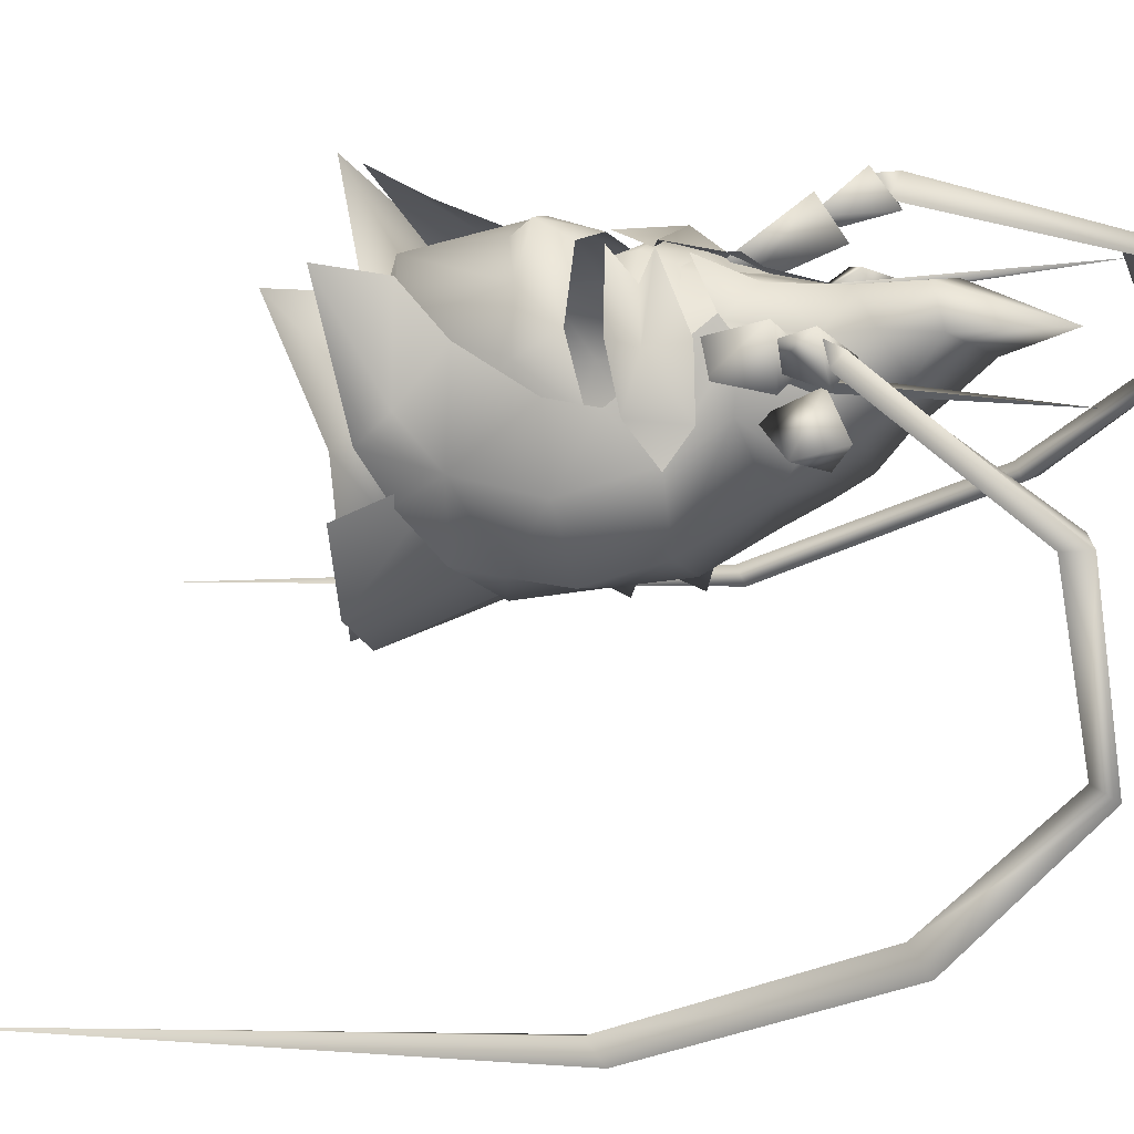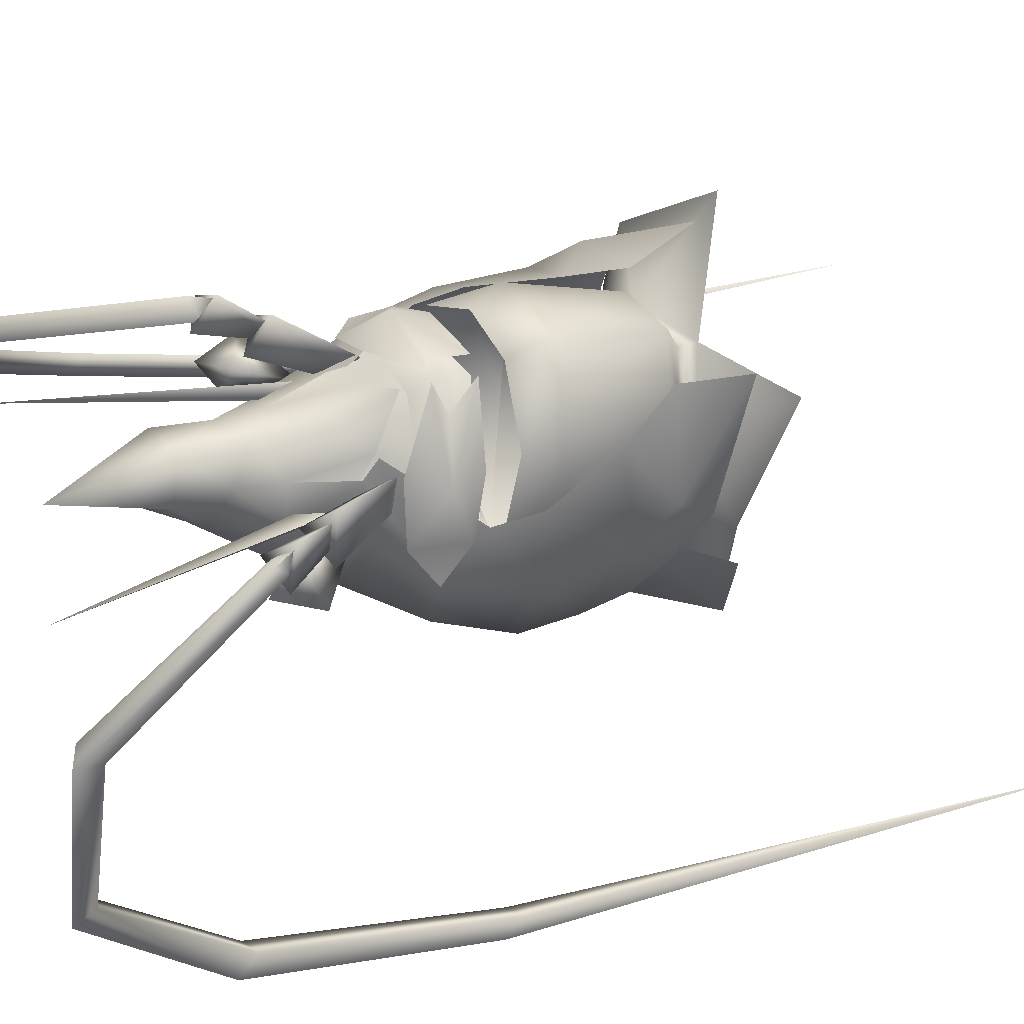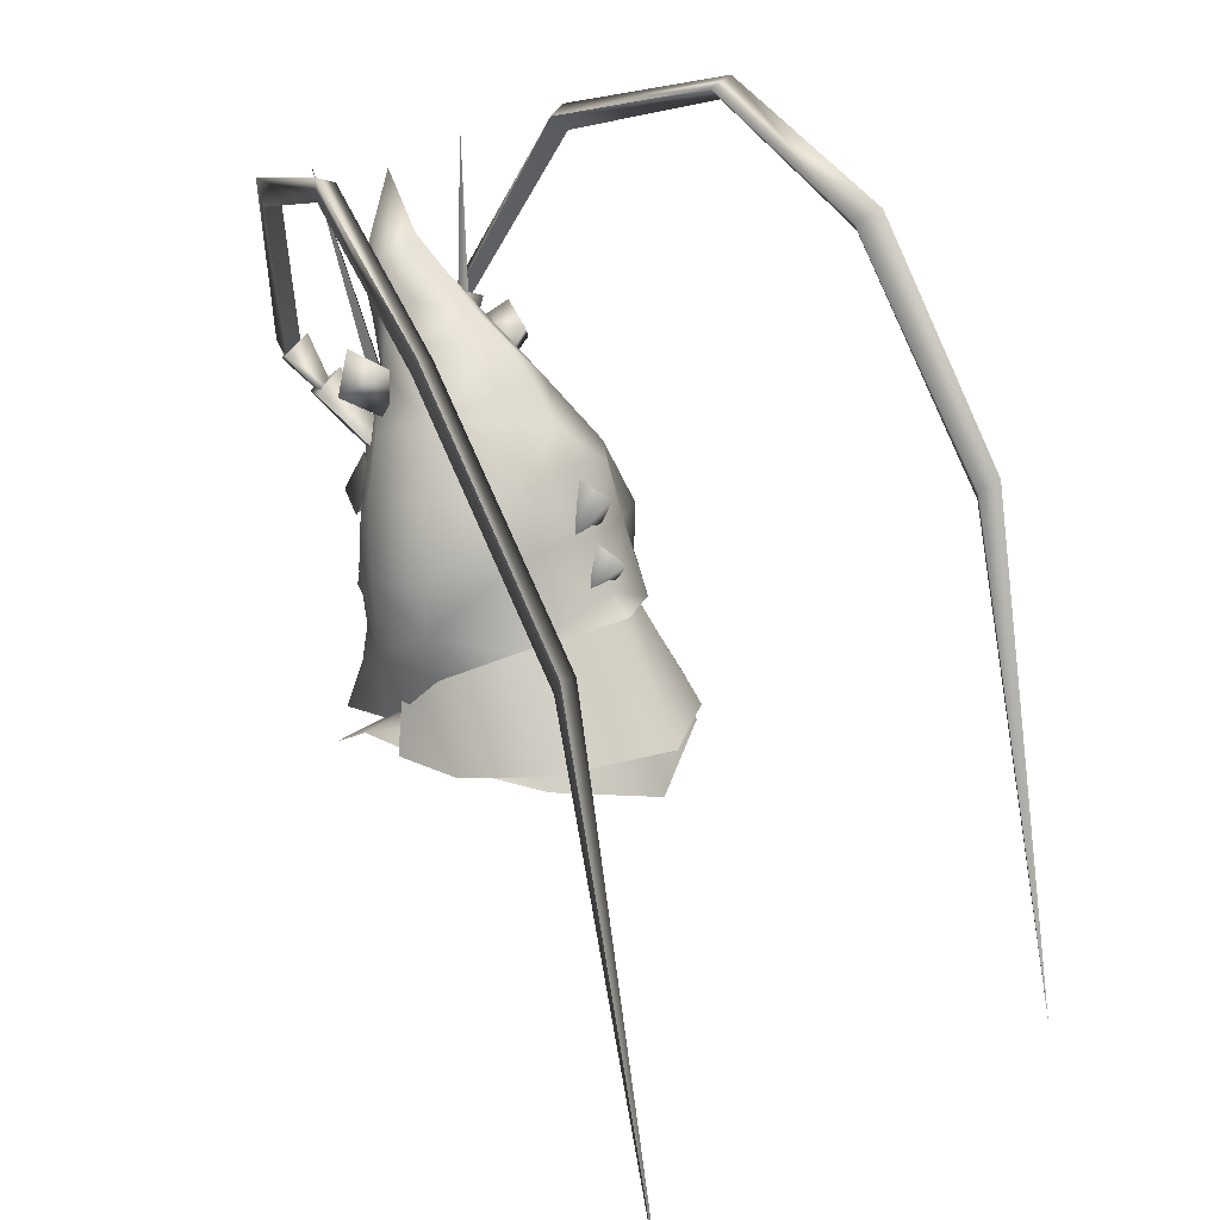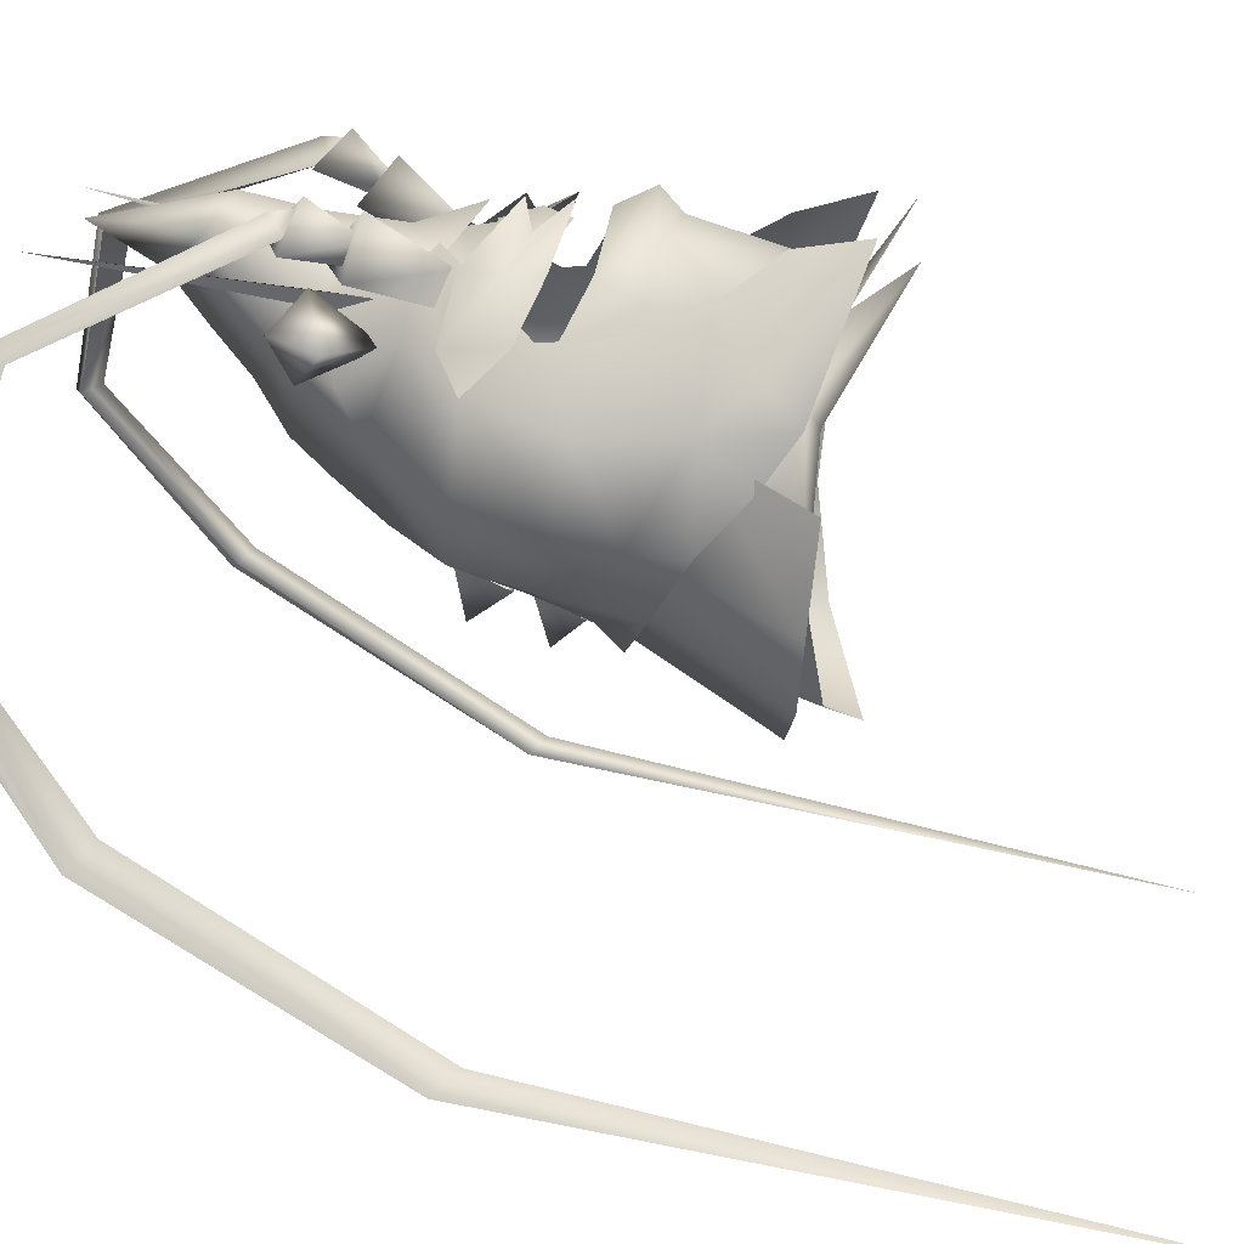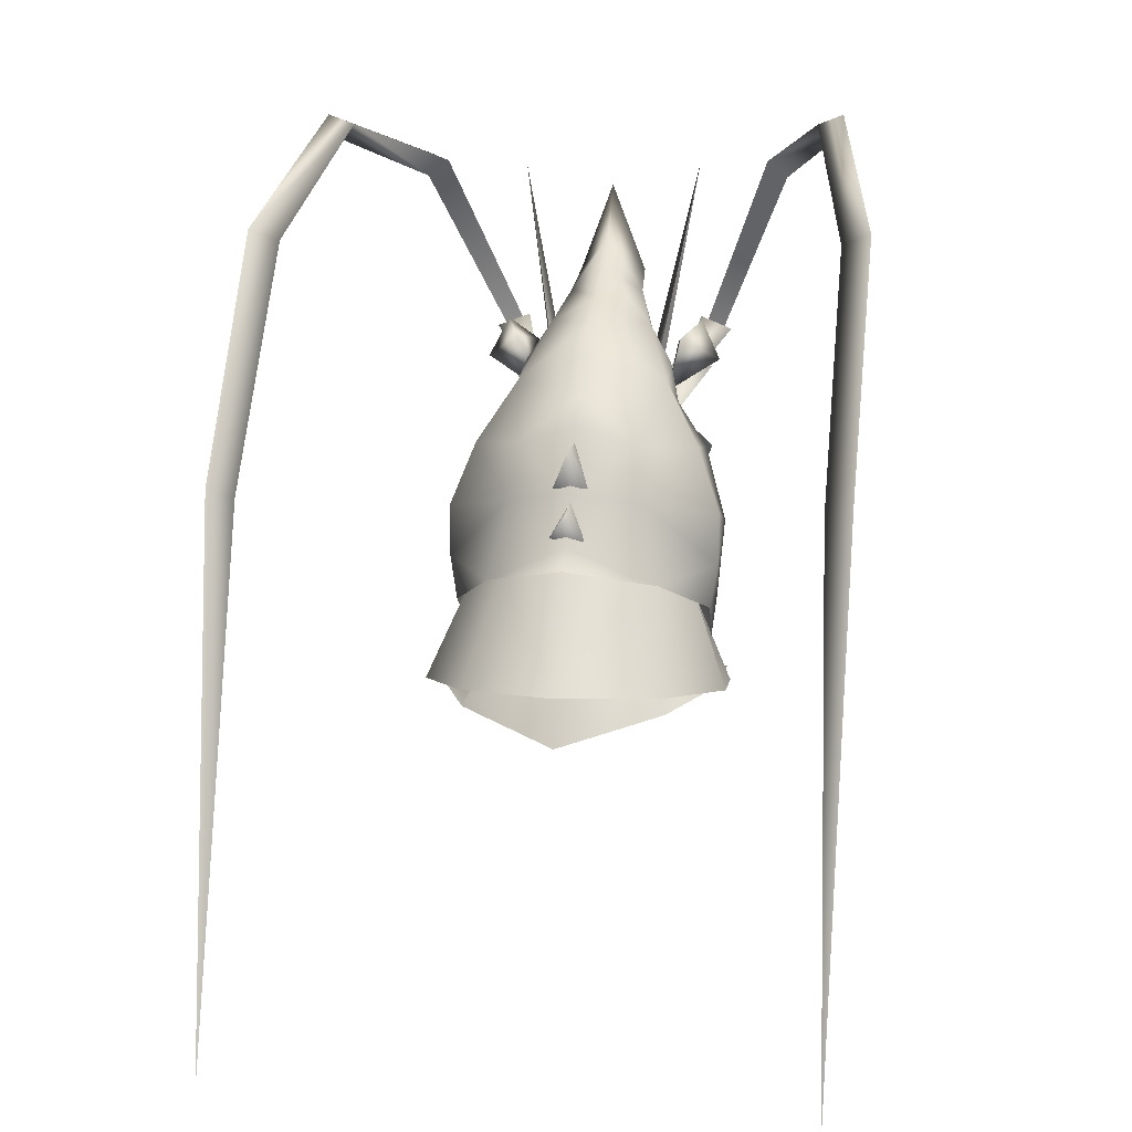
<metadata>
{"format":"obj","ext":"obj","renderer":"f3d","projection":"perspective","resolution":1024,"background":"white","views":[{"elev":38.6,"azim":103.7,"up":"+Z"},{"elev":67.0,"azim":-108.1,"up":"+Z"},{"elev":23.9,"azim":132.7,"up":"+Y"},{"elev":20.1,"azim":-85.7,"up":"+Z"},{"elev":10.7,"azim":-169.6,"up":"+Y"}]}
</metadata>
<code>
g mesh00
v -0.1769 51.24 -4.364
v 0.8436 51.87 -0.806
v -1.804 51.87 -0.806
f 1 2 3
v -18.49 84.08 -3.681
v -21.23 76.37 -14.71
v -18 82.42 -3.205
v -20.34 74.82 -13.29
v -16.69 83.39 -3.401
v -19.23 75.59 -13.9
v -21.23 76.37 -14.71
f 4 5 6
f 6 5 7
f 6 7 8
f 8 7 9
f 8 9 4
f 4 9 10
v -13.69 79.45 6.873
v -7.108 67.88 11.73
v -8.407 67.49 11.64
v -18 82.42 -3.205
v -13.69 79.45 6.873
v -18.49 84.08 -3.681
v -13.78 81.21 7.348
v -16.69 83.39 -3.401
v -12.17 80.62 7.099
v -7.108 67.88 11.73
v -13.69 79.45 6.873
v -12.17 80.62 7.099
v -8.407 67.49 11.64
v -8.293 68.29 12.82
v -7.108 67.88 11.73
f 11 12 13
f 14 15 16
f 16 15 17
f 16 17 18
f 18 17 19
f 20 21 22
f 22 21 14
f 22 14 18
f 15 23 17
f 17 23 24
f 17 24 19
f 19 24 25
v 18.49 84.08 -3.681
v 21.23 76.37 -14.71
v 16.69 83.39 -3.401
v 19.23 75.59 -13.9
v 18 82.42 -3.205
v 20.34 74.82 -13.29
v 21.23 76.37 -14.71
f 26 27 28
f 28 27 29
f 28 29 30
f 30 29 31
f 30 31 26
f 26 31 32
v 12.17 80.62 7.099
v 8.407 67.49 11.64
v 7.108 67.88 11.73
v 16.69 83.39 -3.401
v 12.17 80.62 7.099
v 18.49 84.08 -3.681
v 13.78 81.21 7.348
v 18 82.42 -3.205
v 13.69 79.45 6.873
v 8.407 67.49 11.64
v 12.17 80.62 7.099
v 13.69 79.45 6.873
v 7.108 67.88 11.73
v 8.293 68.29 12.82
v 8.407 67.49 11.64
f 33 34 35
f 36 37 38
f 38 37 39
f 38 39 40
f 40 39 41
f 42 43 44
f 44 43 36
f 44 36 40
f 37 45 39
f 39 45 46
f 39 46 41
f 41 46 47
v -7.339 42.48 -11.05
v -4.062 50.48 -7.385
v 0 50.48 -10.86
v -4.062 50.48 -7.385
v -7.339 42.48 -11.05
v -10.59 43.37 -4.506
v 4.062 50.48 -7.385
v 7.34 42.48 -11.05
v 0 50.48 -10.86
v 0 40.56 -14.61
v -7.339 42.48 -11.05
v -10.02 42.83 3.624
v -4.98 43.66 3.182
v -10.59 43.37 -4.506
v -6.587 45.09 -3.489
v -4.062 50.48 -7.385
v 7.34 42.48 -11.05
v 4.062 50.48 -7.385
v 6.587 45.09 -3.489
v 4.98 43.66 3.182
v 0 43 6.726
v 0 41.75 6.533
v -4.98 43.66 3.182
v -6.676 38.51 10.59
v -10.02 42.83 3.624
v 0 41.75 6.533
v 6.676 38.51 10.59
v 4.98 43.66 3.182
v 10.02 42.83 3.624
v 10.59 43.36 -4.506
v 7.34 42.48 -11.05
f 48 49 50
f 51 52 53
f 54 55 56
f 56 55 57
f 56 57 58
f 59 60 61
f 61 60 62
f 61 62 63
f 64 65 66
f 67 68 69
f 69 68 70
f 69 70 71
f 71 70 72
f 73 74 75
f 75 74 76
f 75 76 66
f 66 76 77
f 66 77 78
v -6.721 80.32 10.36
v -2.516 61.56 7.038
v -3.375 61.77 6.141
v -5.751 57.82 9.512
v -5.011 55.76 9.328
v -0.6427 54.77 11.95
v 7.328 47.18 2.741
v 4.98 43.66 3.182
v 6.587 45.09 -3.489
v 3.738 68.68 4.844
v 5.527 65.83 3.691
v 5.591 64.65 1.184
v 5.784 62.59 6.13
v 3.375 61.77 6.141
v 6.721 80.32 10.36
v 3.668 61.11 7.257
v 3.668 61.11 7.257
v 6.721 80.32 10.36
v 2.516 61.56 7.038
v 3.375 61.77 6.141
v -3.668 61.11 7.257
v -6.721 80.32 10.36
v -3.375 61.77 6.141
v -3.668 61.11 7.257
v -4.003 66.63 7.159
v -3.391 62.19 9.131
v -2.3 66.18 9.317
v -8.317 60.22 -1.355
v -10.05 55.6 -2.757
v -9.864 54.24 2.579
v 4.83 56.78 -6.459
v 0.008423 53.99 -9.808
v 0.005183 57.52 -8.278
v 0 43 6.726
v -2.619 43.78 5.696
v -4.98 43.66 3.182
v 2.619 43.78 5.696
v 0 43.66 9.204
v 3.217 50.72 10.6
v 3.753 44.71 7.482
v 6.214 51.31 8.096
v 7.728 52.69 4.054
v -4.572 53.62 9.218
v -7.2 55.44 5.94
v -6.214 51.31 8.096
v -7.728 52.69 4.054
v -7.343 47.21 2.741
v 3.723 44.62 10.38
v 8.563 45.74 5.571
v 5.442 47.99 8.147
v 9.325 48.65 2.736
v 7.215 53.1 6.755
v -4.873 40.47 11.27
v -8.563 45.74 5.571
v -8.598 43.64 2.978
v -9.325 48.65 2.736
v -3.729 44.62 10.38
v -5.417 47.99 8.147
v 2.178 61.07 9.366
v 3.534 62.65 8.664
v 2.3 66.18 9.317
v -2.3 66.18 9.317
v -3.534 62.65 8.664
v -2.178 61.07 9.366
v 4.791 60.81 7.421
v 3.35 61.63 7.846
v 7.887 65.01 9.357
v 5.957 64.19 12.39
v 5.311 66.26 9.942
v 3.701 60.18 9.133
v 6.561 64.44 9.822
v 5.764 64.73 10.12
v 9.185 67.78 10.93
v 7.656 66.96 12.87
v 8.293 68.29 12.82
v 7.108 67.88 11.73
v 8.407 67.49 11.64
v 7.656 66.96 12.87
v -0.09719 61.07 -6.772
v 1.331 57.86 -7.816
v 0 60.47 -9.918
v -1.233 57.96 -7.816
v -0.09719 61.07 -6.772
v -0.09719 57.14 -8.112
v 1.331 54.51 -9.208
v 0 56.27 -11.17
v -1.233 54.35 -9.208
v -0.09719 57.14 -8.112
v -0.02268 60.37 10.3
v 3.665 59.13 9.367
v 2.178 61.07 9.366
v 4.398 59.4 8.844
v 3.504 62.65 8.664
v -7.887 65.01 9.357
v -5.311 66.26 9.942
v -4.791 60.81 7.421
v -5.957 64.19 12.39
v -3.701 60.18 9.133
v -3.35 61.63 7.846
v -9.185 67.78 10.93
v -6.76 68.69 11.42
v -6.561 64.44 9.822
v -5.764 64.73 10.12
v -7.108 67.88 11.73
v -8.293 68.29 12.82
v -7.656 66.96 12.87
v -7.656 66.96 12.87
v -8.407 67.49 11.64
v -4.083 60.1 9.276
v -6.773 60.86 6.045
v -7.5 57.24 6.362
v -8.652 59.61 4.248
v -1.735 56.79 10.52
v -0.3058 57.27 11.94
v 6.78 60.86 6.045
v 4.083 60.1 9.276
v 5.773 57.82 9.512
v 8.611 59.61 4.279
v 7.529 57.24 6.362
v 5.041 55.76 9.328
v 0.6738 54.77 11.95
v 0.3058 57.27 11.94
v 1.735 56.79 10.52
v -4.062 56.38 9.489
v 0.003887 54.99 10.8
v 0 56.4 11.4
v 4.062 56.38 9.489
v 3.946 59.2 9.216
v 0 58.59 10.75
v -3.946 59.2 9.216
v 5.784 62.59 6.13
v 4.003 66.63 7.159
v 3.391 62.19 9.131
v 5.527 65.83 3.691
v 2.745 70.87 7.634
v 0 66.91 -2.552
v -5.591 64.65 1.184
v -0.01361 69.09 -0.409
v -3.749 68.68 4.844
v -0.005831 70.73 2.529
v -7.067 56.21 6.57
v -2.879 61.05 10.21
v -8.182 59.5 4.351
v -3.391 62.19 9.131
v -5.784 62.59 6.13
v -5.533 65.83 3.691
v -5.784 62.59 6.13
v 4.562 53.61 9.218
v 0 53.09 11.46
v 0 50.88 12.51
v -3.23 50.72 10.6
v -3.753 44.71 7.482
v 8.177 59.5 4.354
v 10.05 55.6 -2.757
v 8.317 60.22 -1.355
v 4.375 60.79 -5.439
v 0.004535 62.18 -6.399
v 4.879 40.46 11.27
v 8.598 43.64 2.978
v 9.204 45.76 0.086
v 9.452 48.64 -3.067
v 0 78.77 10.37
v -2.484 72.3 10.61
v 0 71.18 11.92
v -2.128 68.91 10.07
v -0.007775 67.2 11.01
v -0.009071 62.7 10.44
v 0.01166 58.95 11.67
v 2.128 68.91 10.07
v 2.485 72.3 10.61
v -2.128 68.91 10.07
v -2.751 70.87 7.634
v -0.002592 72.84 5.199
v 0 49.64 11.12
v 7.134 56.22 6.57
v 9.864 54.24 2.579
v 10.01 51.87 -2.778
v 6.251 51 -7.455
v 2.879 61.05 10.21
v 0.009719 52.56 -11.35
v -4.817 56.78 -6.459
v -6.251 51 -7.455
v -9.996 51.87 -2.783
v -9.482 48.65 -3.065
v -9.204 45.76 0.087
v 3.701 60.18 9.133
v 4.791 60.81 7.421
v 5.848 63.95 10.88
v 7.493 66.7 13.39
v 6.76 68.69 11.42
v 5.848 63.95 10.88
v -3.504 62.65 8.664
v -4.417 59.4 8.844
v -2.178 61.07 9.366
v -3.665 59.13 9.367
v 0.005183 56.43 10.88
v -4.791 60.81 7.421
v -3.701 60.18 9.133
v -5.848 63.95 10.88
v -7.493 66.7 13.39
v -5.848 63.95 10.88
v -8.868 65.88 6.229
v -5.43 66.99 8.56
v -7.457 68.78 6.75
v -6.271 67.67 3.996
v -5.001 63.49 5.643
v 6.271 67.67 3.996
v 5.43 66.99 8.56
v 7.457 68.78 6.75
v 8.868 65.88 6.229
v 5.001 63.49 5.643
v -2.484 72.3 10.61
v 0 78.77 10.37
v 0 74.79 7.873
v 2.485 72.3 10.61
v 2.128 68.91 10.07
v 2.3 66.18 9.317
v -7.161 53.1 6.755
v -5.533 65.83 3.691
v -10.73 42.72 -0.423
v -7.68 48.72 2.001
v -11.1 43.34 -6.414
v -8.213 50.47 -3.552
v -7.343 43.77 -11.45
v -5.146 51.84 -6.853
v -0.001296 44.49 -15.79
v -0.001296 54.05 -9.248
v 5.142 51.83 -6.852
v 7.339 43.76 -11.45
v 8.153 50.45 -3.552
v 11.09 43.33 -6.414
v 7.68 48.72 2.001
v 10.73 42.72 -0.423
v -6.587 45.09 -3.489
v 7.222 55.44 5.94
v -4.367 60.79 -5.439
v 0.003887 64.32 -4.848
v 3.391 62.19 9.131
f 79 80 81
f 82 83 84
f 85 86 87
f 88 89 90
f 90 89 91
f 92 93 94
f 95 96 97
f 97 96 98
f 99 100 101
f 80 79 102
f 103 104 105
f 106 107 108
f 109 110 111
f 112 113 114
f 86 115 112
f 112 115 116
f 112 116 113
f 117 118 119
f 119 118 85
f 119 85 120
f 121 122 123
f 123 122 124
f 123 124 125
f 126 127 128
f 128 127 129
f 128 129 130
f 131 132 133
f 133 132 134
f 131 135 132
f 132 135 136
f 132 136 134
f 137 138 139
f 140 141 142
f 143 144 145
f 146 147 148
f 149 150 151
f 152 153 154
f 155 153 156
f 157 158 159
f 159 158 160
f 159 160 161
f 162 163 164
f 164 163 165
f 164 165 166
f 167 168 169
f 169 168 170
f 169 170 171
f 172 173 174
f 175 176 177
f 178 179 180
f 180 179 181
f 182 183 184
f 185 183 186
f 82 187 188
f 83 82 189
f 189 82 188
f 189 188 190
f 84 191 82
f 82 191 192
f 82 192 187
f 193 194 195
f 196 193 197
f 197 193 195
f 197 195 198
f 198 195 199
f 194 200 195
f 195 200 201
f 195 201 199
f 202 203 204
f 204 203 205
f 204 205 206
f 206 207 204
f 204 207 208
f 204 208 202
f 209 210 211
f 209 212 210
f 210 212 88
f 210 88 213
f 214 215 216
f 216 215 217
f 216 217 218
f 219 220 221
f 221 220 222
f 221 222 223
f 217 224 103
f 103 224 225
f 103 225 104
f 226 227 228
f 228 227 121
f 228 121 229
f 229 121 123
f 229 123 230
f 230 123 125
f 231 232 233
f 233 232 109
f 233 109 234
f 234 109 111
f 234 111 235
f 126 236 127
f 127 236 237
f 127 237 129
f 129 237 238
f 129 238 239
f 240 241 242
f 242 241 243
f 242 243 244
f 244 243 140
f 244 140 245
f 245 140 142
f 245 142 246
f 246 137 245
f 245 137 139
f 245 139 244
f 244 139 247
f 244 247 242
f 242 247 248
f 242 248 240
f 105 249 103
f 103 249 250
f 103 250 217
f 217 250 251
f 217 251 218
f 86 85 115
f 115 85 118
f 115 118 116
f 116 118 117
f 116 117 252
f 253 130 254
f 254 130 129
f 254 129 255
f 255 129 239
f 255 239 256
f 257 253 231
f 231 253 254
f 231 254 232
f 232 254 255
f 232 255 109
f 109 255 256
f 109 256 110
f 110 256 258
f 259 260 261
f 261 260 262
f 261 262 134
f 134 262 263
f 134 263 133
f 264 265 146
f 146 265 145
f 146 145 147
f 147 145 144
f 147 144 148
f 266 267 150
f 150 267 268
f 150 268 151
f 151 268 267
f 151 267 149
f 149 267 269
f 270 271 272
f 272 271 273
f 272 273 167
f 167 273 274
f 167 274 168
f 275 276 172
f 172 276 175
f 172 175 173
f 173 175 177
f 173 177 174
f 180 277 178
f 178 277 278
f 178 278 179
f 179 278 279
f 179 279 181
f 280 281 282
f 282 281 283
f 282 283 280
f 280 283 284
f 280 284 281
f 281 284 283
f 285 286 287
f 287 286 288
f 287 288 285
f 285 288 289
f 285 289 286
f 286 289 288
f 290 291 292
f 292 291 293
f 292 293 213
f 213 293 294
f 213 294 210
f 210 294 295
f 210 295 211
f 296 219 108
f 108 219 221
f 108 221 106
f 106 221 223
f 106 223 215
f 215 223 297
f 215 297 217
f 298 299 300
f 300 299 301
f 300 301 302
f 302 301 303
f 302 303 304
f 303 305 304
f 304 305 306
f 304 306 307
f 307 306 308
f 307 308 309
f 309 308 310
f 309 310 311
f 312 114 125
f 125 114 113
f 125 113 230
f 230 113 116
f 230 116 229
f 229 116 252
f 229 252 228
f 228 252 117
f 228 117 226
f 226 117 119
f 226 119 313
f 313 119 120
f 136 296 134
f 134 296 108
f 134 108 261
f 261 108 107
f 261 107 259
f 259 107 106
f 259 106 314
f 314 106 215
f 314 215 315
f 315 215 214
f 315 214 90
f 90 214 216
f 90 216 88
f 88 216 218
f 88 218 213
f 213 218 251
f 213 251 292
f 292 251 250
f 292 250 290
f 290 250 249
f 258 260 110
f 110 260 259
f 110 259 111
f 111 259 314
f 111 314 235
f 235 314 315
f 235 315 234
f 234 315 90
f 234 90 233
f 233 90 91
f 233 91 231
f 231 91 316
f 231 316 257
v -21.23 76.37 -14.71
v -21.14 59.98 -25.42
v -20.34 74.82 -13.29
v -20.34 58.45 -24.2
v -19.23 75.59 -13.9
v -19.29 59.4 -24.93
v -21.23 76.37 -14.71
v -21.14 59.98 -25.42
f 317 318 319
f 319 318 320
f 319 320 321
f 321 320 322
f 321 322 323
f 323 322 324
v -20.45 21.26 -32.77
v -20.34 58.45 -24.2
v -21.14 59.98 -25.42
v -19.29 59.4 -24.93
v -20.45 21.26 -32.77
v -21.14 59.98 -25.42
f 325 326 327
f 326 325 328
f 328 329 330
v 21.23 76.37 -14.71
v 21.14 59.98 -25.42
v 19.23 75.59 -13.9
v 19.29 59.4 -24.93
v 20.34 74.82 -13.29
v 20.34 58.45 -24.2
v 21.23 76.37 -14.71
v 21.14 59.98 -25.42
f 331 332 333
f 333 332 334
f 333 334 335
f 335 334 336
f 335 336 337
f 337 336 338
v 19.29 59.4 -24.93
v 20.45 21.26 -32.77
v 20.34 58.45 -24.2
v 21.14 59.98 -25.42
v 21.14 59.98 -25.42
v 20.45 21.26 -32.77
v 19.29 59.4 -24.93
f 339 340 341
f 341 340 342
f 343 344 345

</code>
